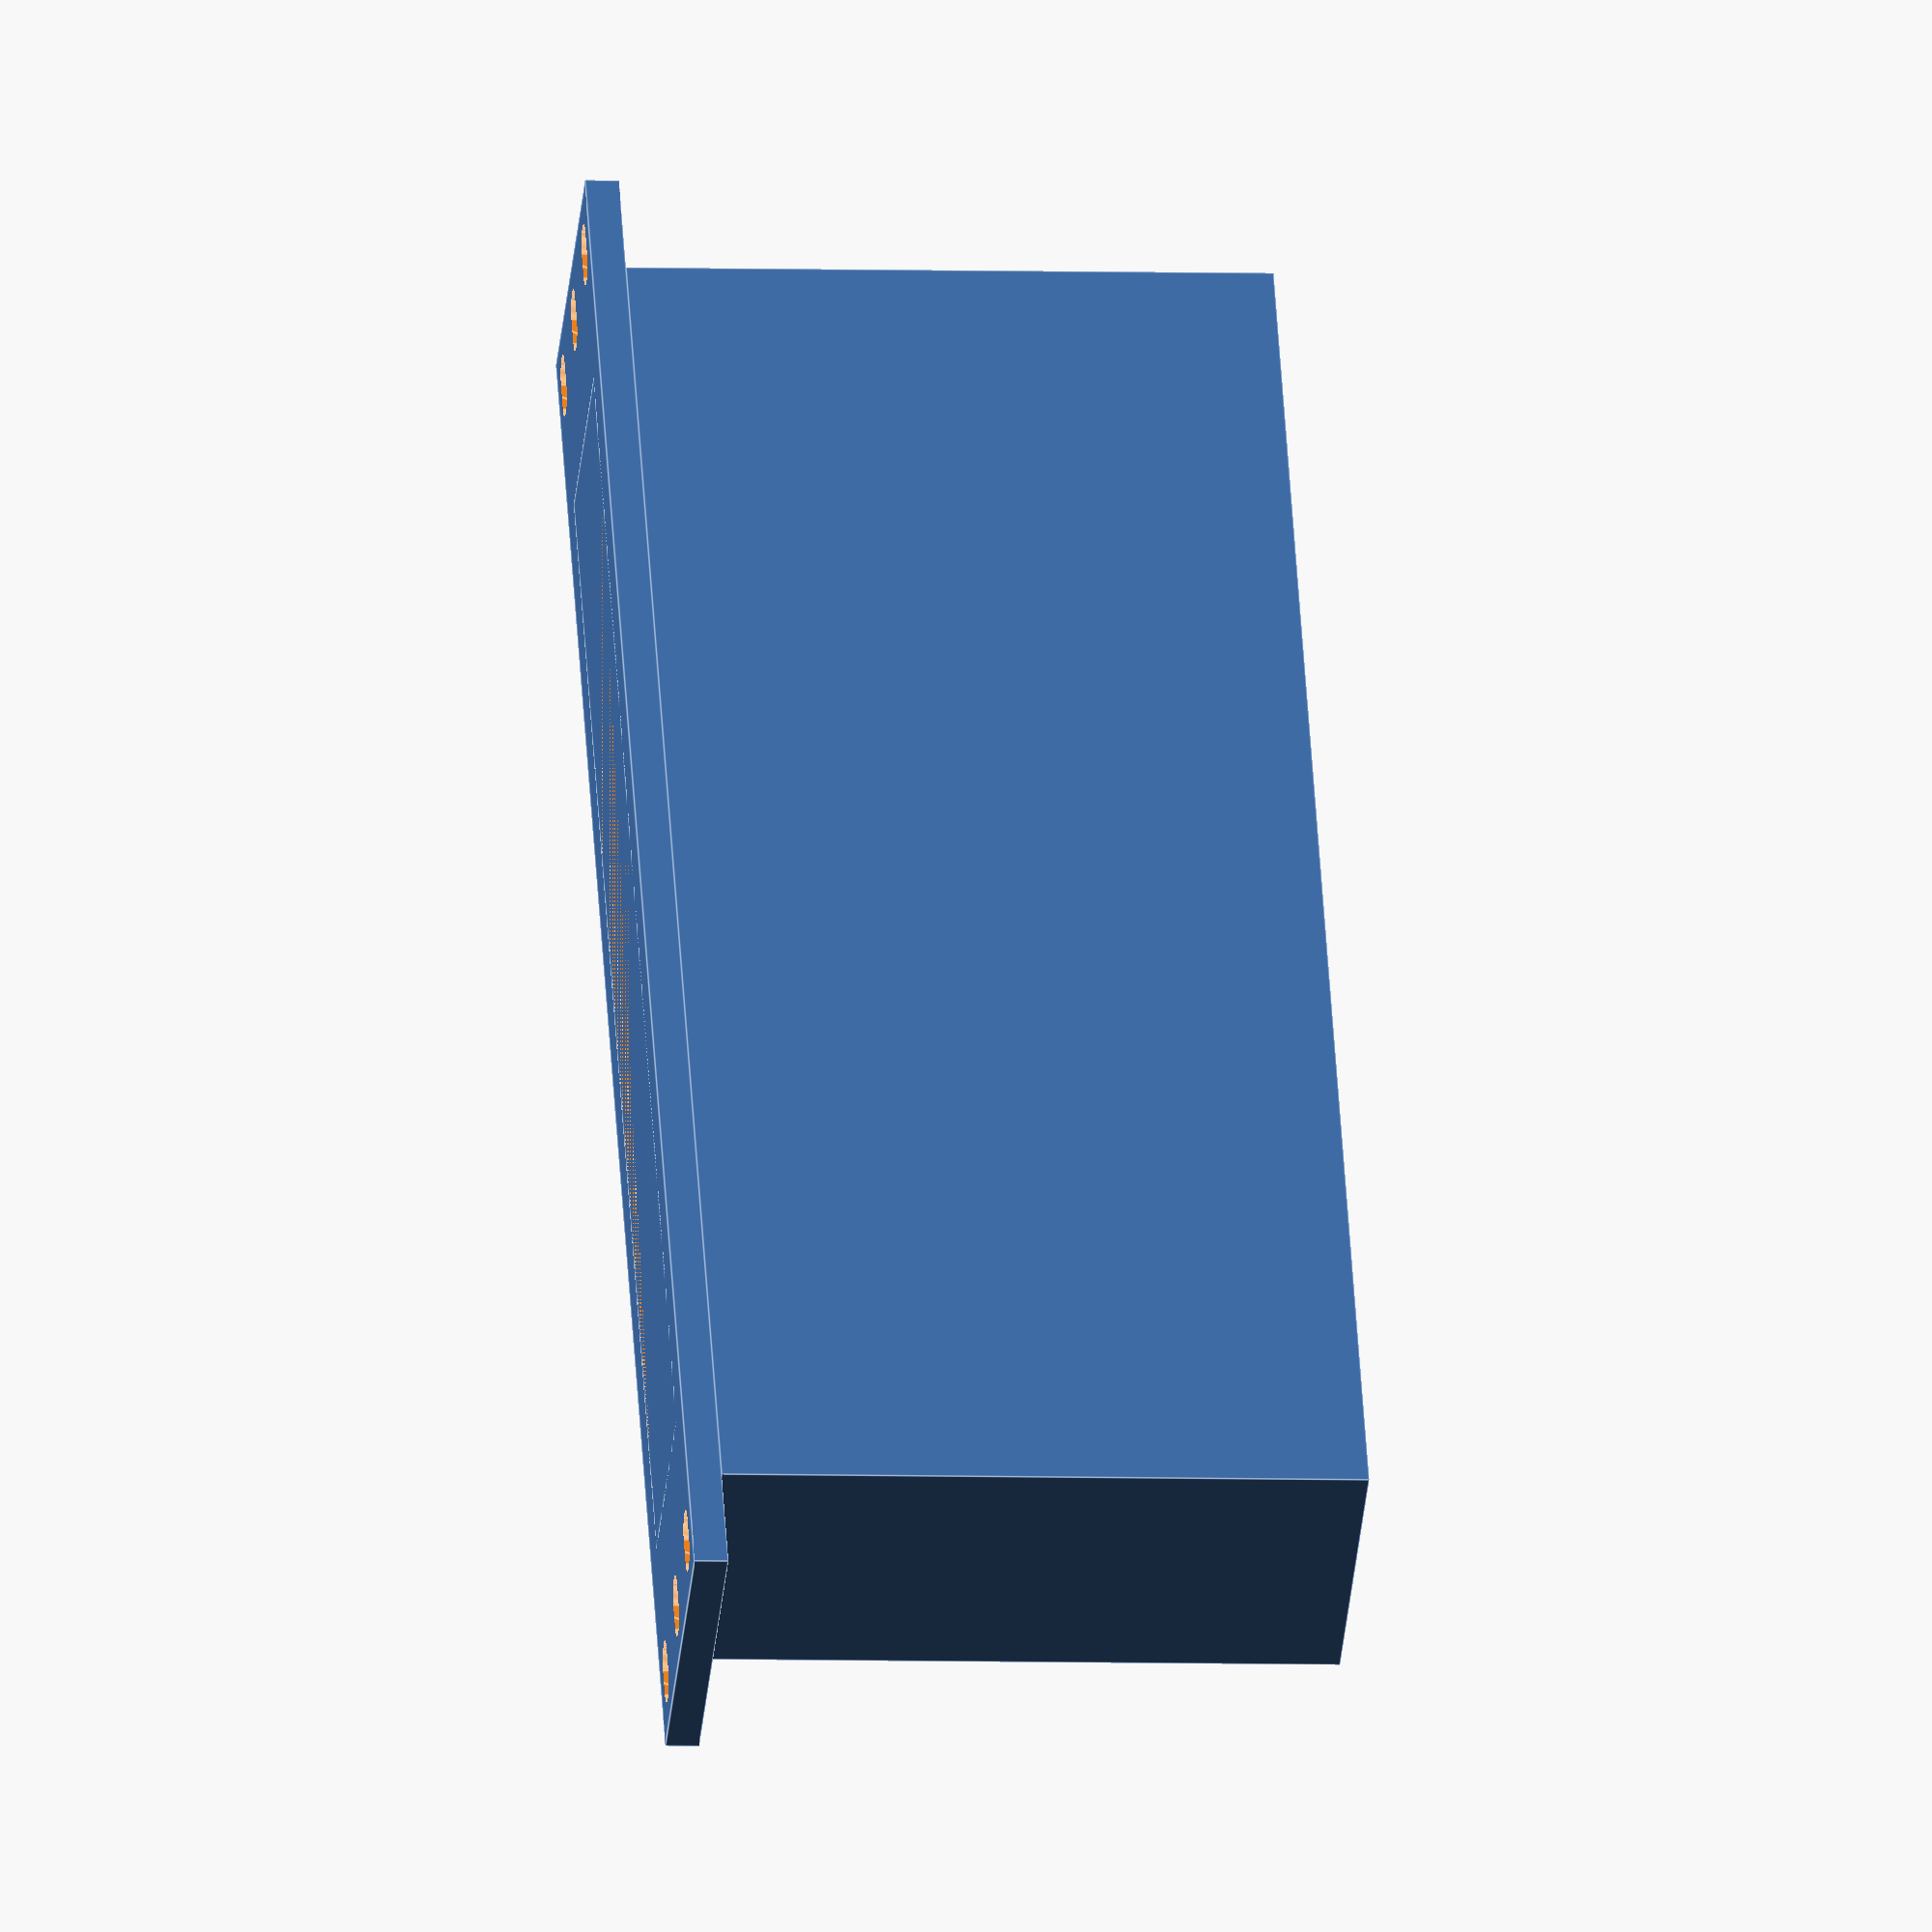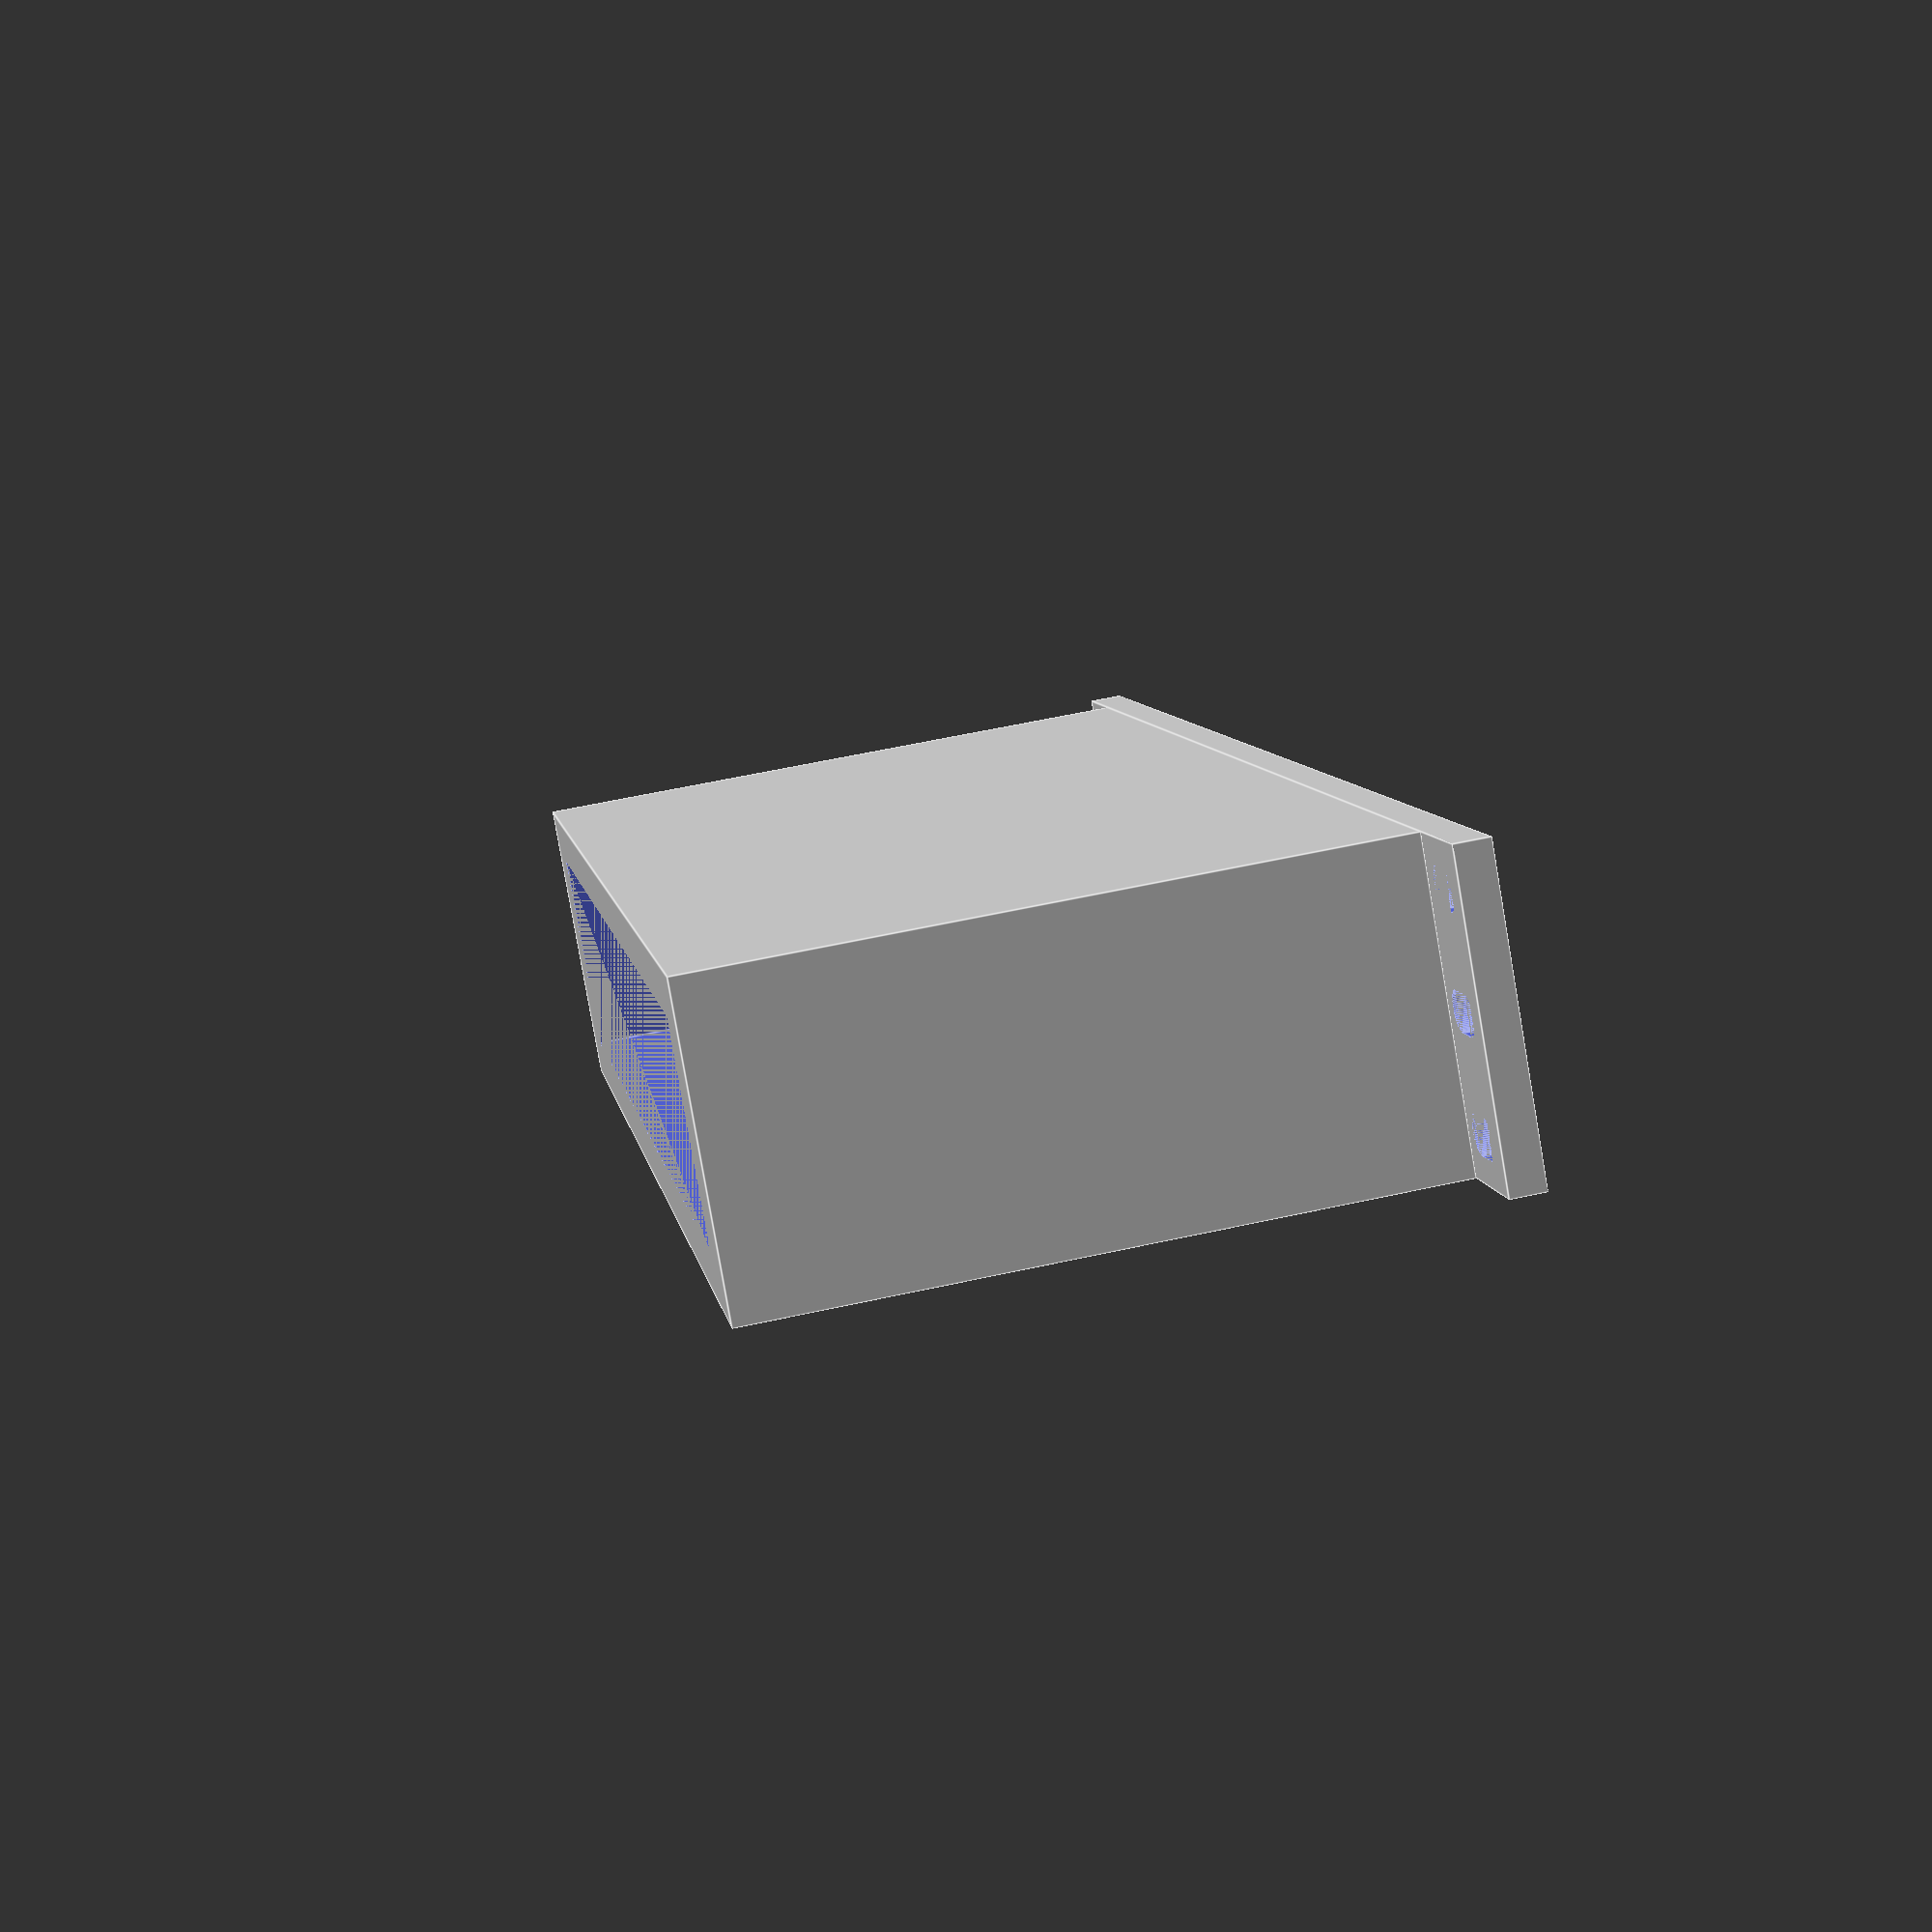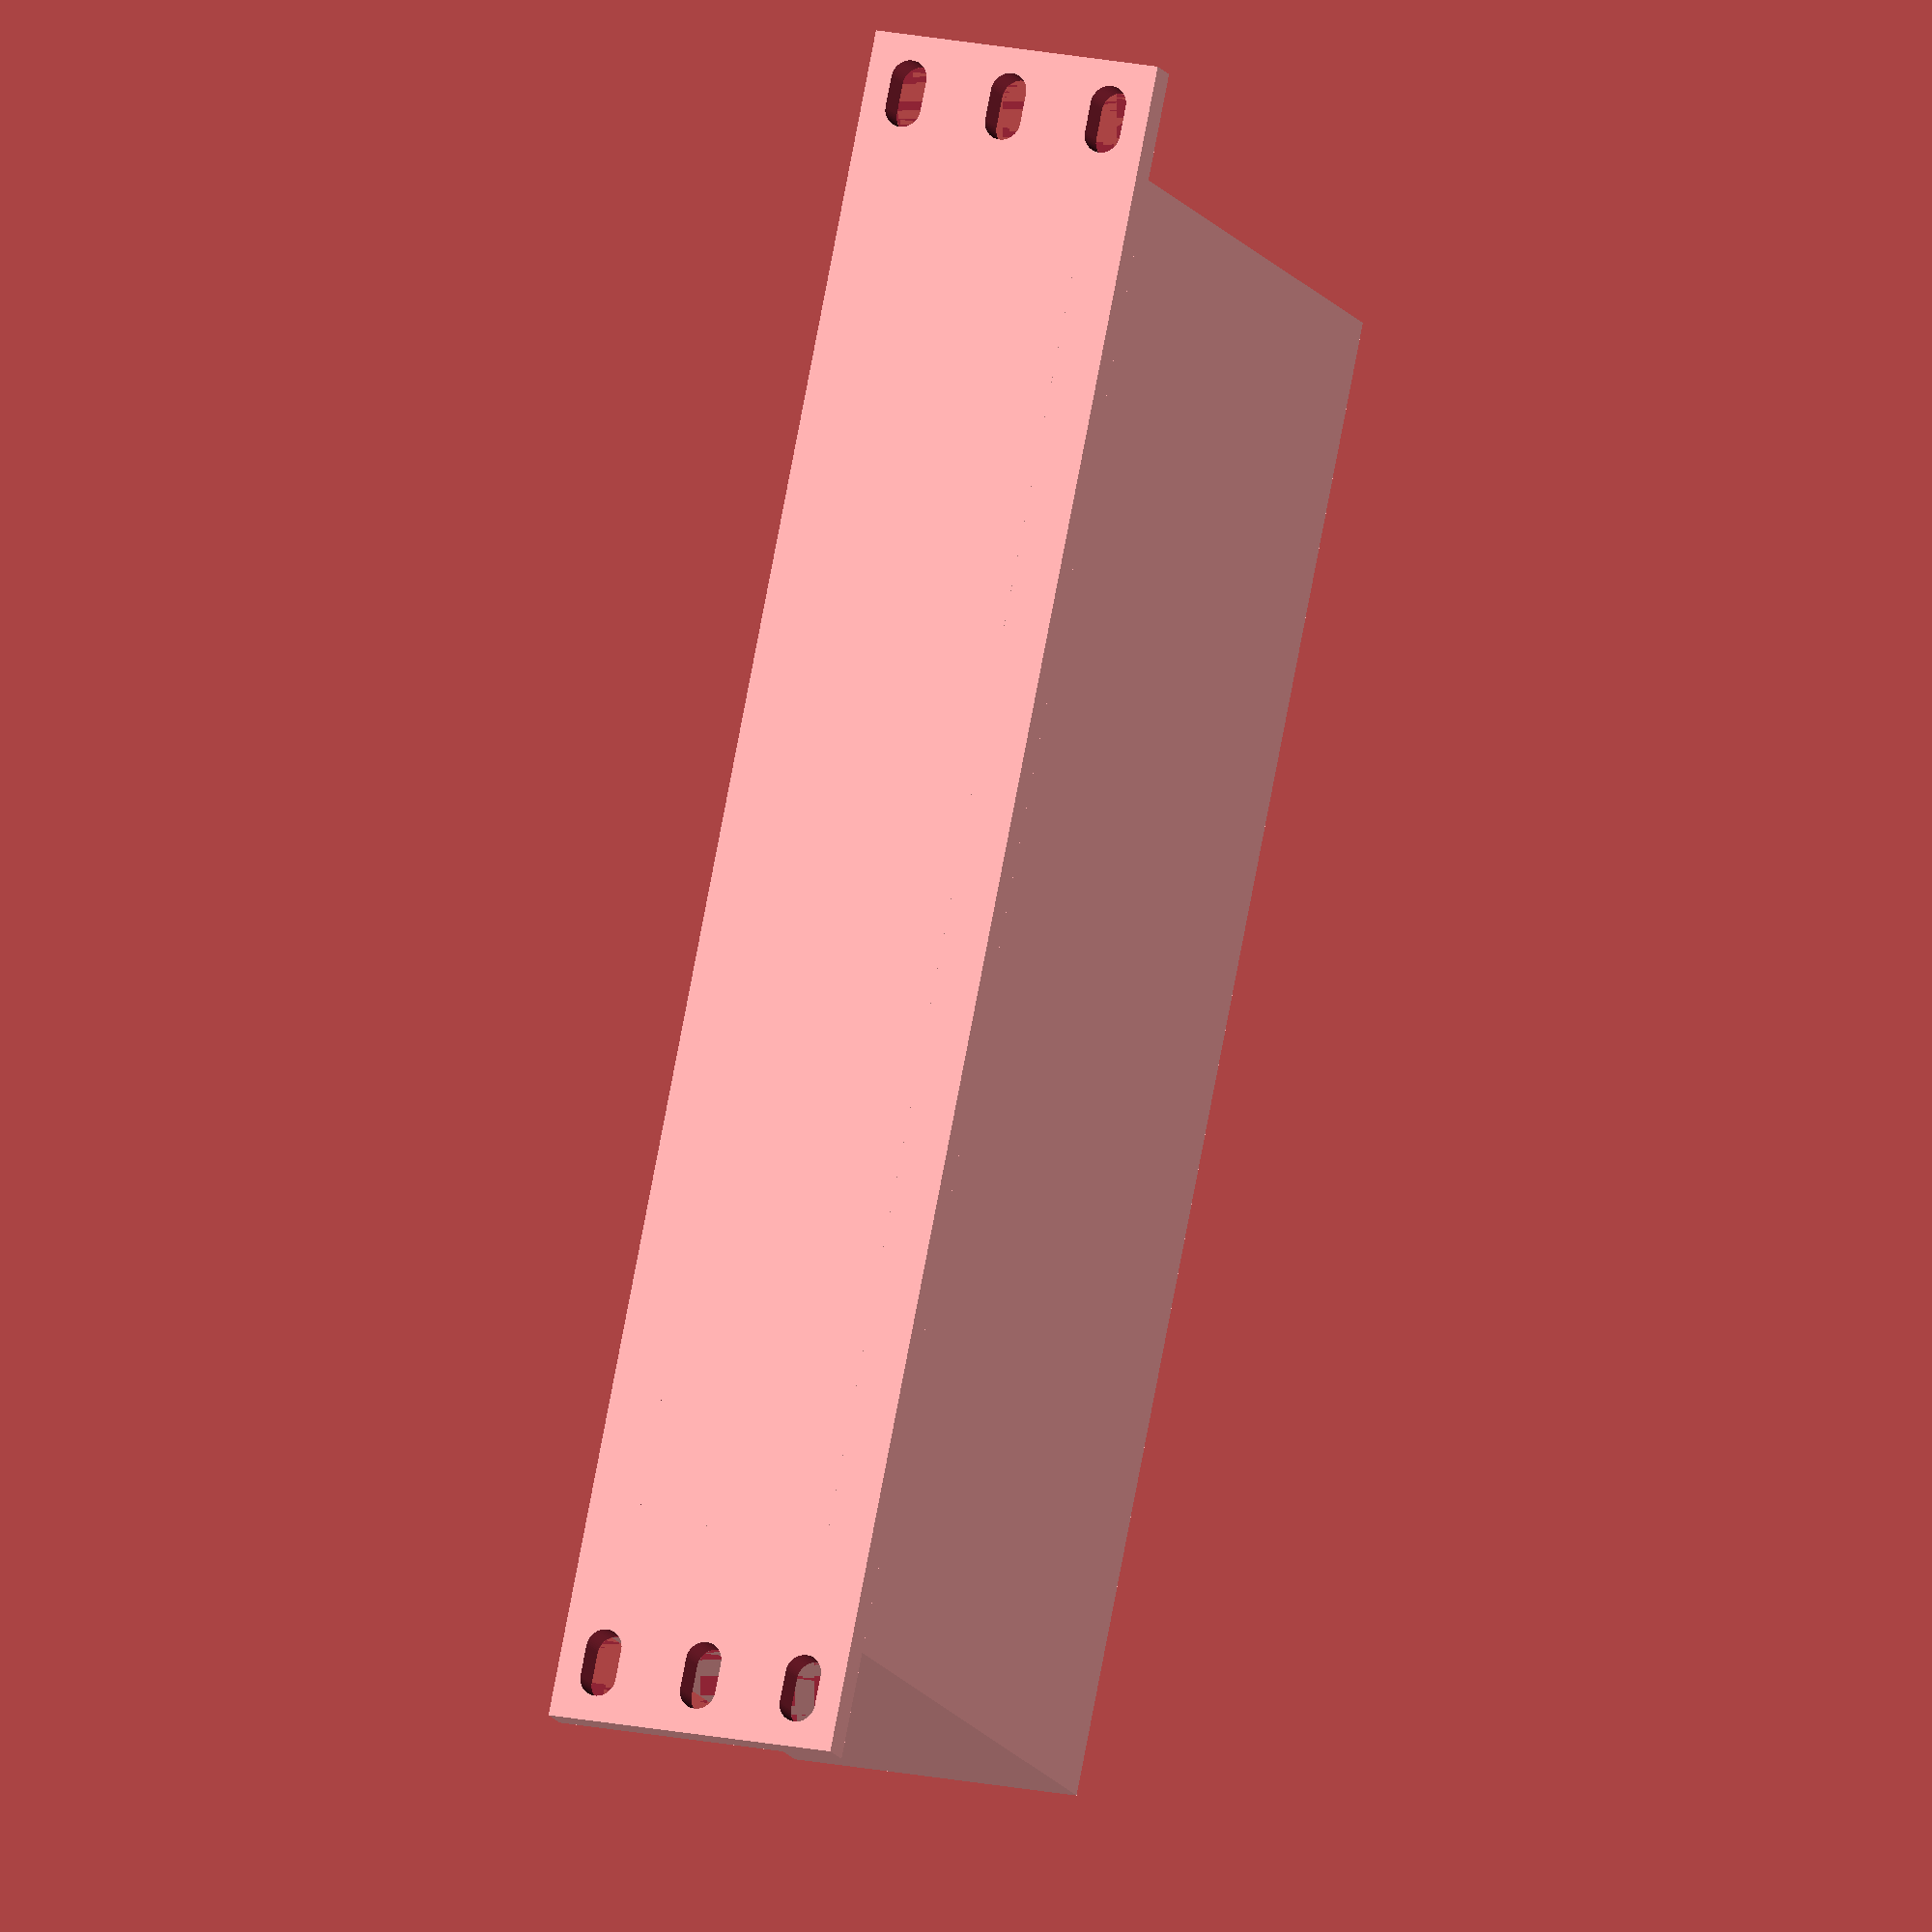
<openscad>
// Only these parameters will be visible to the user
switch_width = 190.0;
switch_height = 28.30;
depth = 100.20;
// ---
// Global variables for external transformations
front_width = 254.0;
height = 44.45; // 1U
// ---

// The main module containing all internal variables
module switch_mount(switch_width, switch_height, depth) {

    // Internal Variables (not visible to user)
    chassis_width = 222.0;
    front_thickness = 5.0;
    tolerance = 0.15;
    cutout_gap = 2.0 + 2 * tolerance;
    lip_thickness = 1.0;
    lip_depth = 1.0;
    side_margin = (front_width - chassis_width) / 2;
    slot_len = 10.0;
    slot_height = 5.5;
    hole_top_z = height - 6.5;
    hole_center_z = height / 2;
    hole_bottom_z = 6.5;
    hole_spacing_x = 236.525;
    hole_left_x = (front_width - hole_spacing_x) / 2;
    hole_right_x = (front_width + hole_spacing_x) / 2;
    $fn = 64;

    // Internal Calculations (using the user parameters)
    cutout_w = switch_width + cutout_gap;
    cutout_h = switch_height + cutout_gap;
    cutout_x = (front_width - cutout_w) / 2;
    cutout_z = (height - cutout_h) / 2;

    // Helper functions and geometry
    module capsule_slot_2d(L, H) {
        union() {
            translate([-(L-H)/2, -H/2]) square([L-H, H], center=false);
            translate([-L/2 + H/2, 0]) circle(r=H/2);
            translate([L/2 - H/2, 0]) circle(r=H/2);
        }
    }

    module rack_hole(x_pos, z_pos) {
        translate([x_pos, 0, z_pos]) {
            rotate([90, 0, 0]) {
                linear_extrude(height = front_thickness * 2, center = true) {
                    capsule_slot_2d(slot_len, slot_height);
                }
            }
        }
    }

    // Model generation logic
    union() {
        difference() {
            union() {
                // Front plate
                cube([front_width, front_thickness, height], center = false);
                // Chassis
                translate([side_margin, front_thickness, 0])
                    cube([chassis_width, depth - front_thickness, height], center = false);
            }
            // Full switch cutout
            translate([cutout_x, 0, cutout_z])
                cube([cutout_w, depth, cutout_h], center = false);

            // Rack mount holes
            rack_hole(hole_left_x, hole_top_z);
            rack_hole(hole_left_x, hole_center_z);
            rack_hole(hole_left_x, hole_bottom_z);
            rack_hole(hole_right_x, hole_top_z);
            rack_hole(hole_right_x, hole_center_z);
            rack_hole(hole_right_x, hole_bottom_z);
        }

        // Hollow lip frame
        difference() {
            translate([cutout_x, 0, cutout_z])
                cube([cutout_w, lip_depth, cutout_h], center = false);
            translate([cutout_x + lip_thickness, 0, cutout_z + lip_thickness])
                cube([cutout_w - 2 * lip_thickness, lip_depth, cutout_h - 2 * lip_thickness], center = false);
        }
    }
}

// Rotate and then translate the entire model for centering and 3D printing.
// These variables are now accessible here
rotate([90, 0, 0]) {
    translate([-front_width/2, -height/2, -depth/2]) {
        switch_mount(switch_width, switch_height, depth);
    }
}
</openscad>
<views>
elev=184.3 azim=303.2 roll=276.6 proj=o view=edges
elev=122.8 azim=310.6 roll=103.0 proj=p view=edges
elev=193.4 azim=258.5 roll=340.8 proj=o view=solid
</views>
